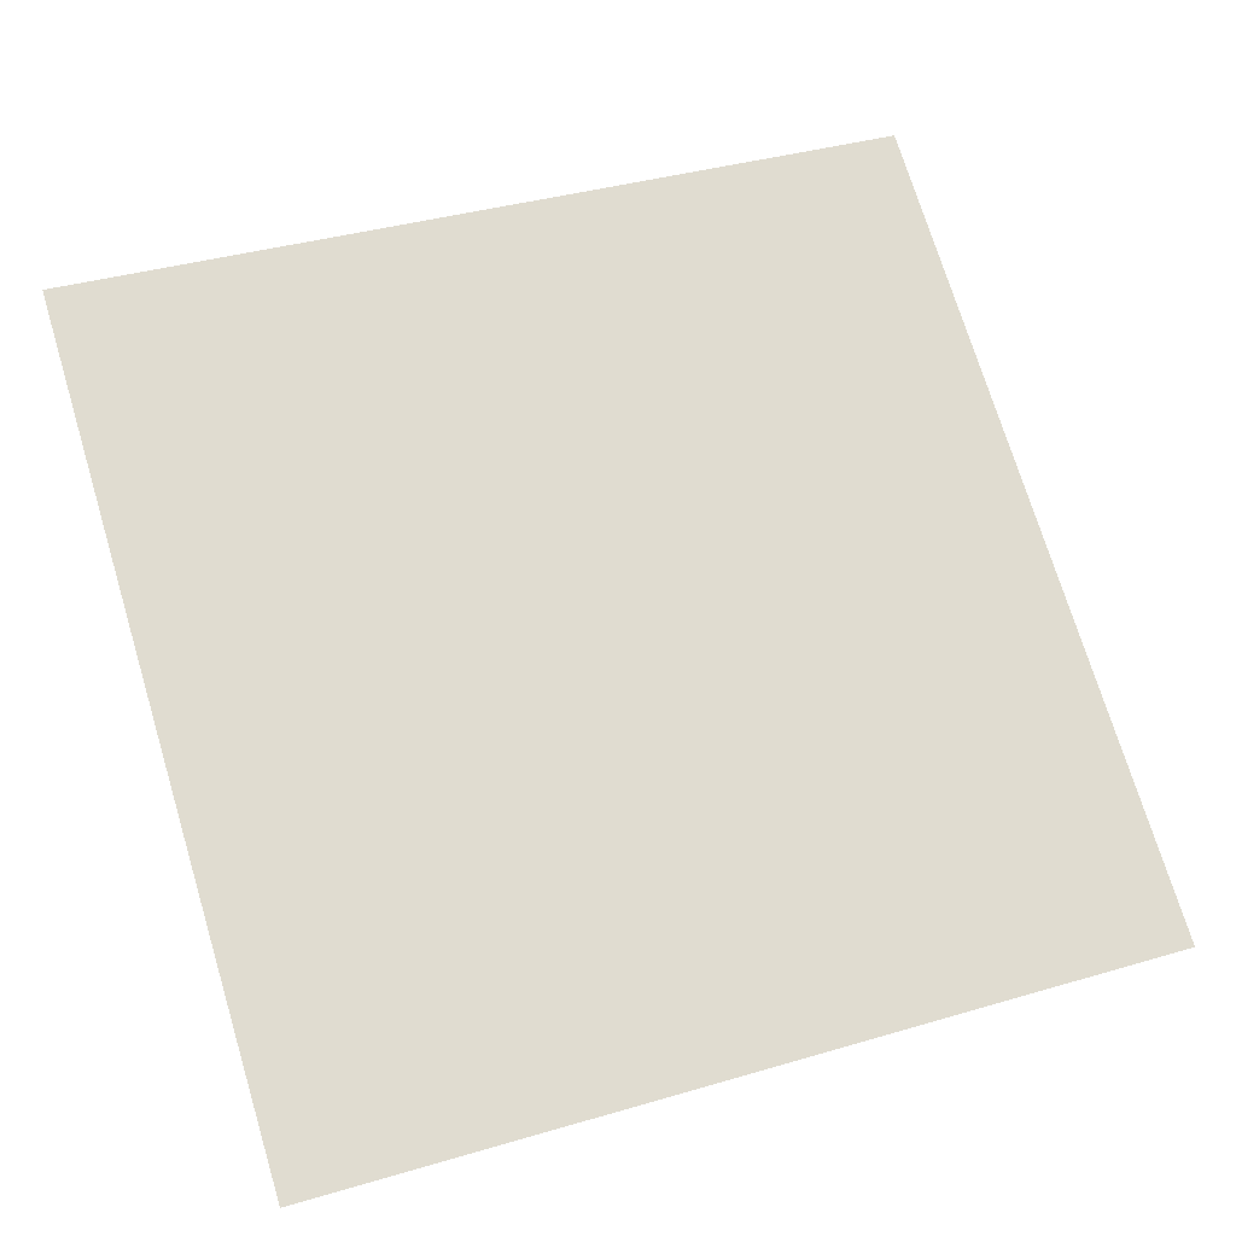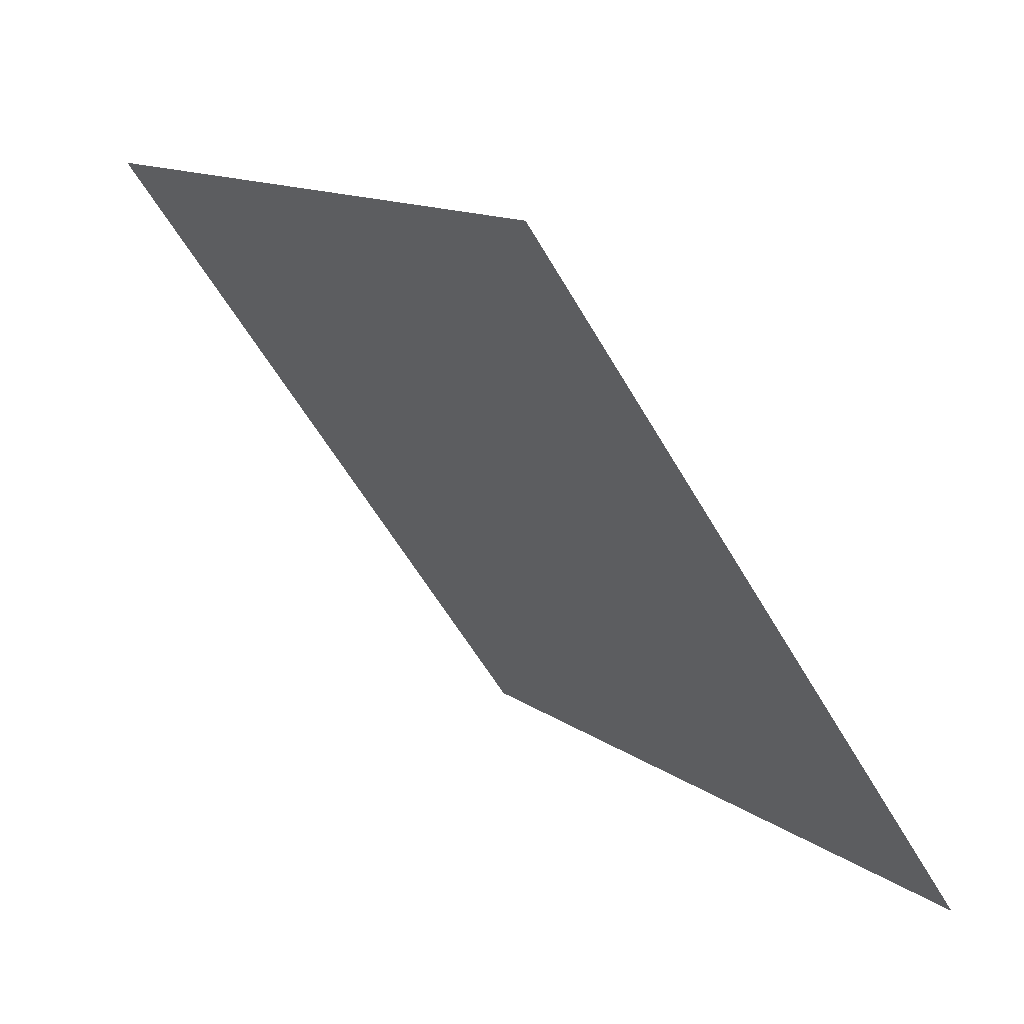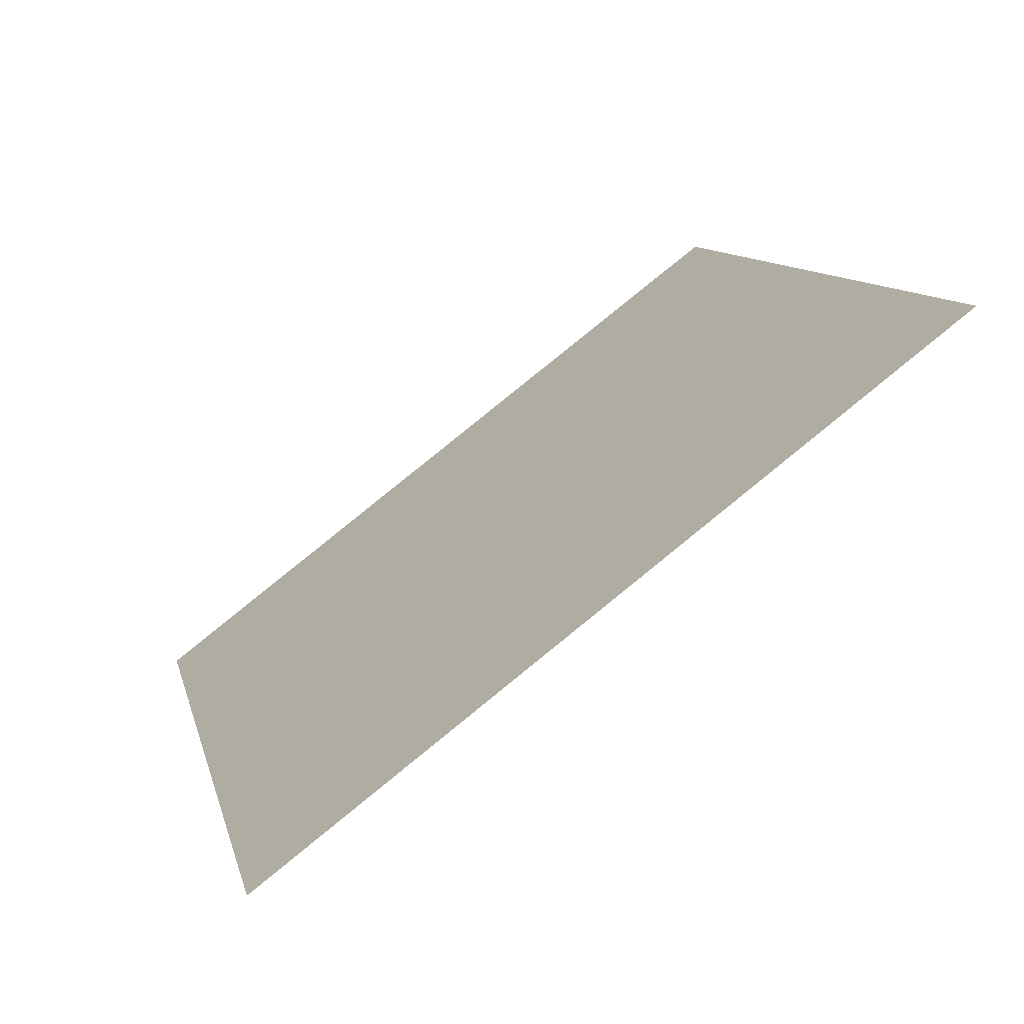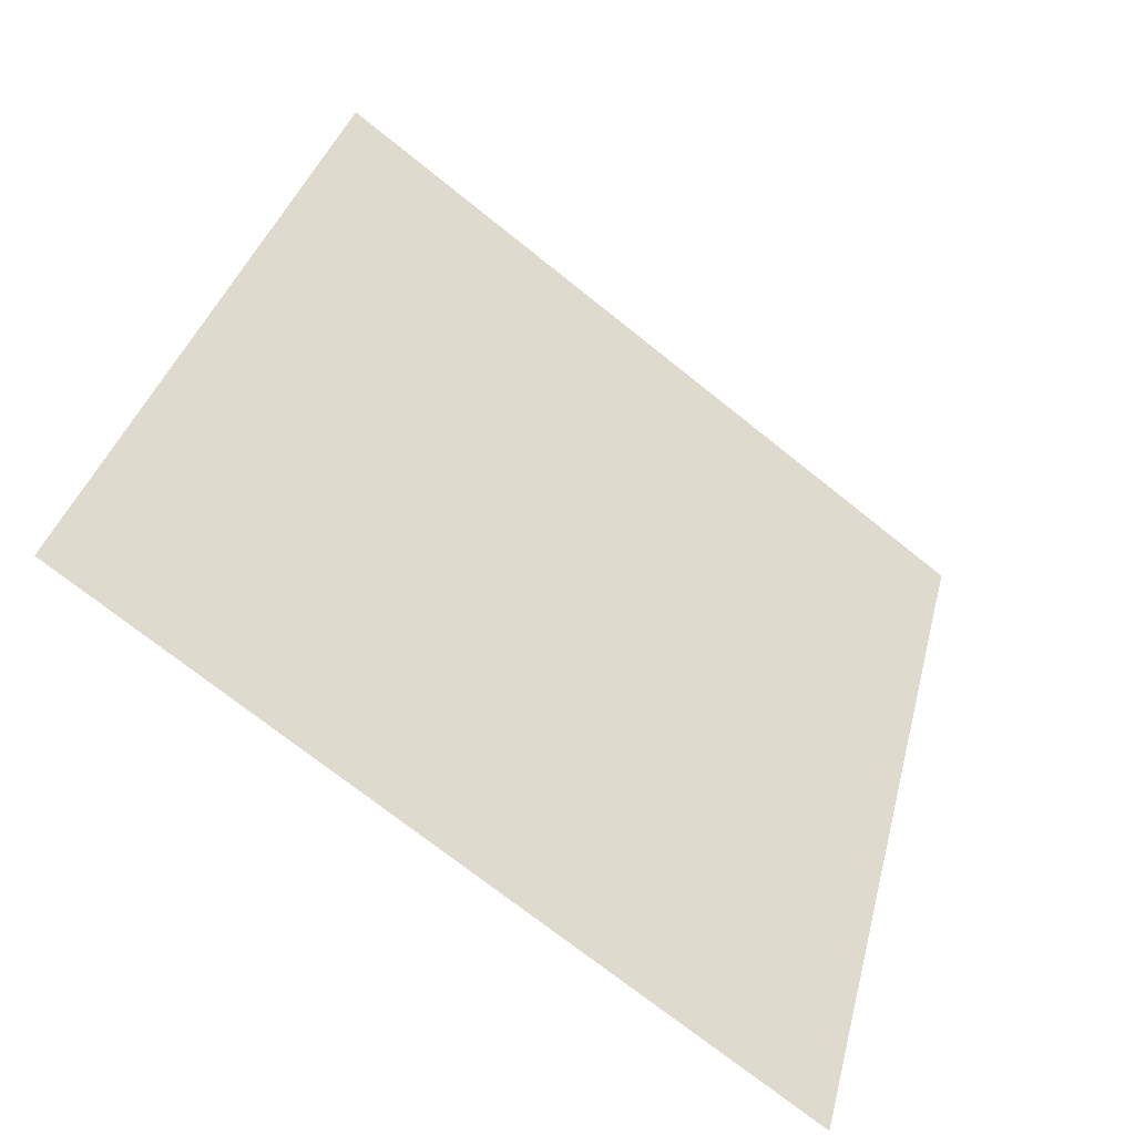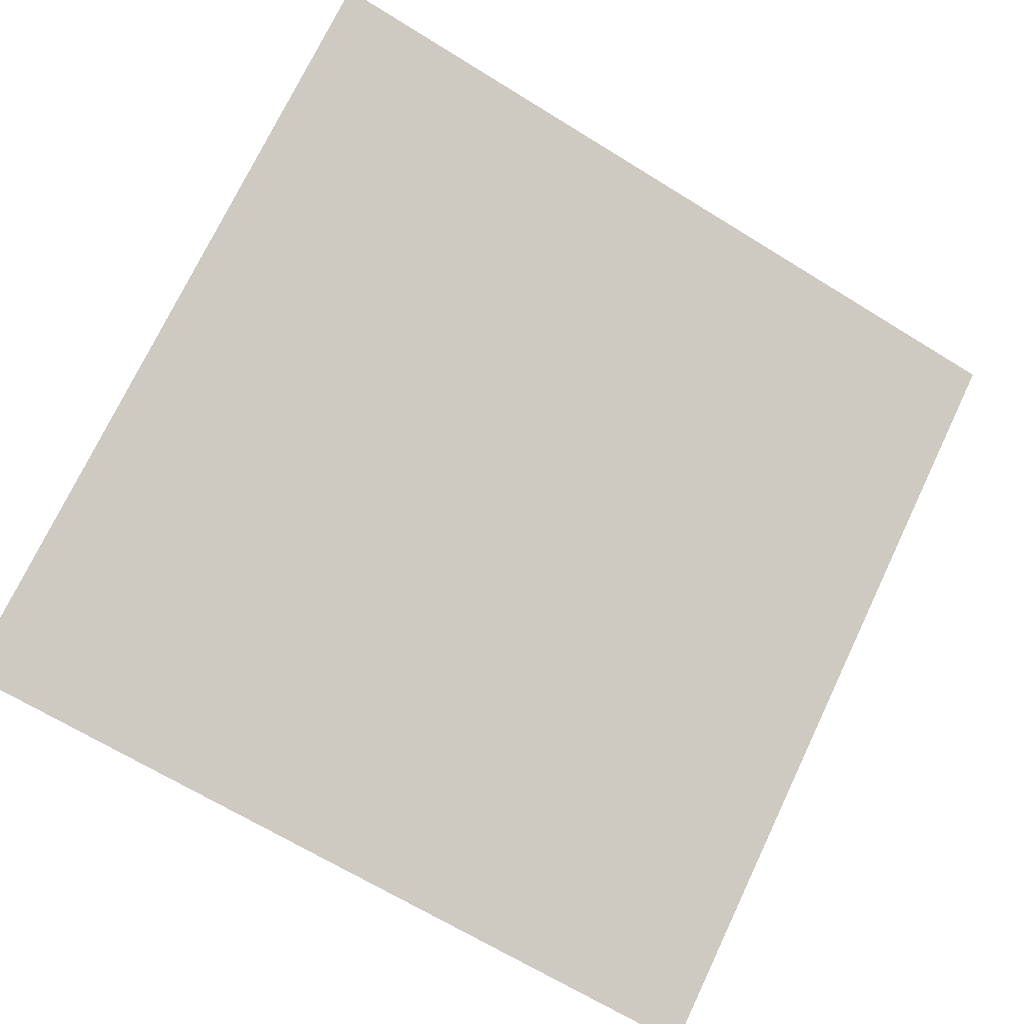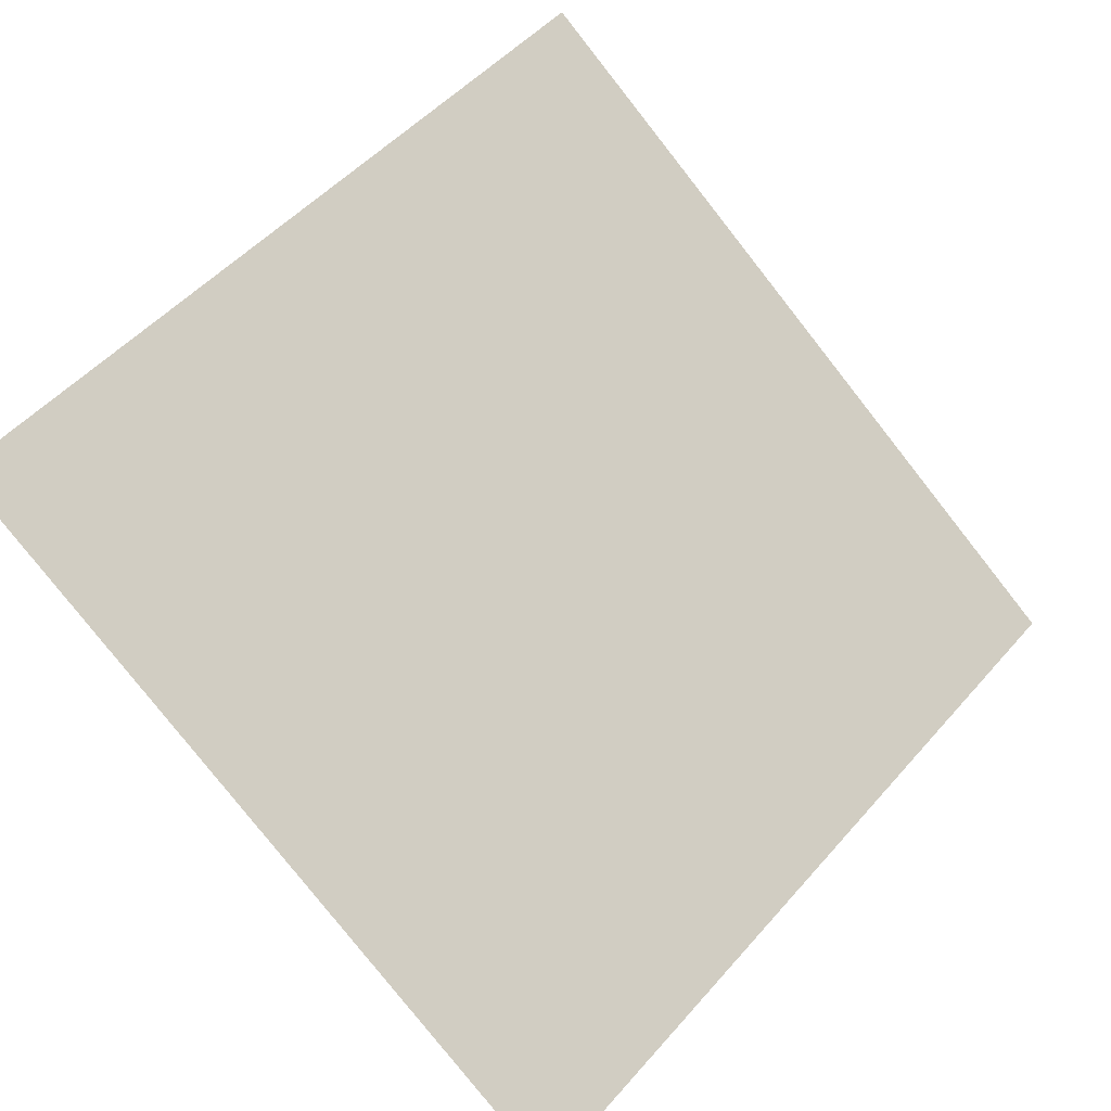
<metadata>
{"format":"obj","ext":"obj","renderer":"f3d","projection":"perspective","resolution":1024,"background":"white","views":[{"elev":34.1,"azim":160.1,"up":"+Y"},{"elev":-57.1,"azim":-61.8,"up":"+Z"},{"elev":12.1,"azim":-102.3,"up":"+Y"},{"elev":34.7,"azim":104.3,"up":"+Y"},{"elev":-64.7,"azim":-31.2,"up":"+Y"},{"elev":-78.7,"azim":-51.2,"up":"+Y"}]}
</metadata>
<code>
v -0.2209 0.6418 0.3094
v -0.2274 0.642 0.3095
v -0.2273 0.6459 0.3147
v -0.2207 0.6458 0.3147
f 4 3 2 1

</code>
